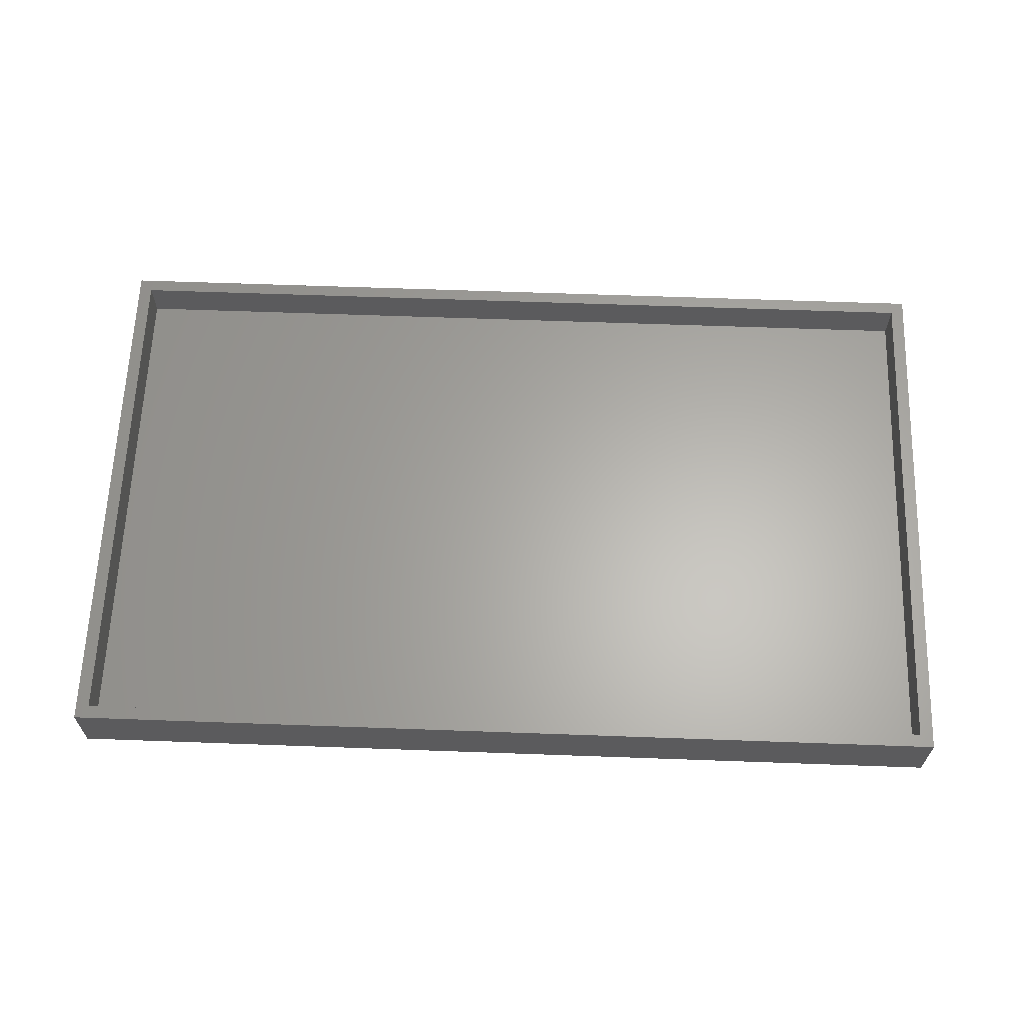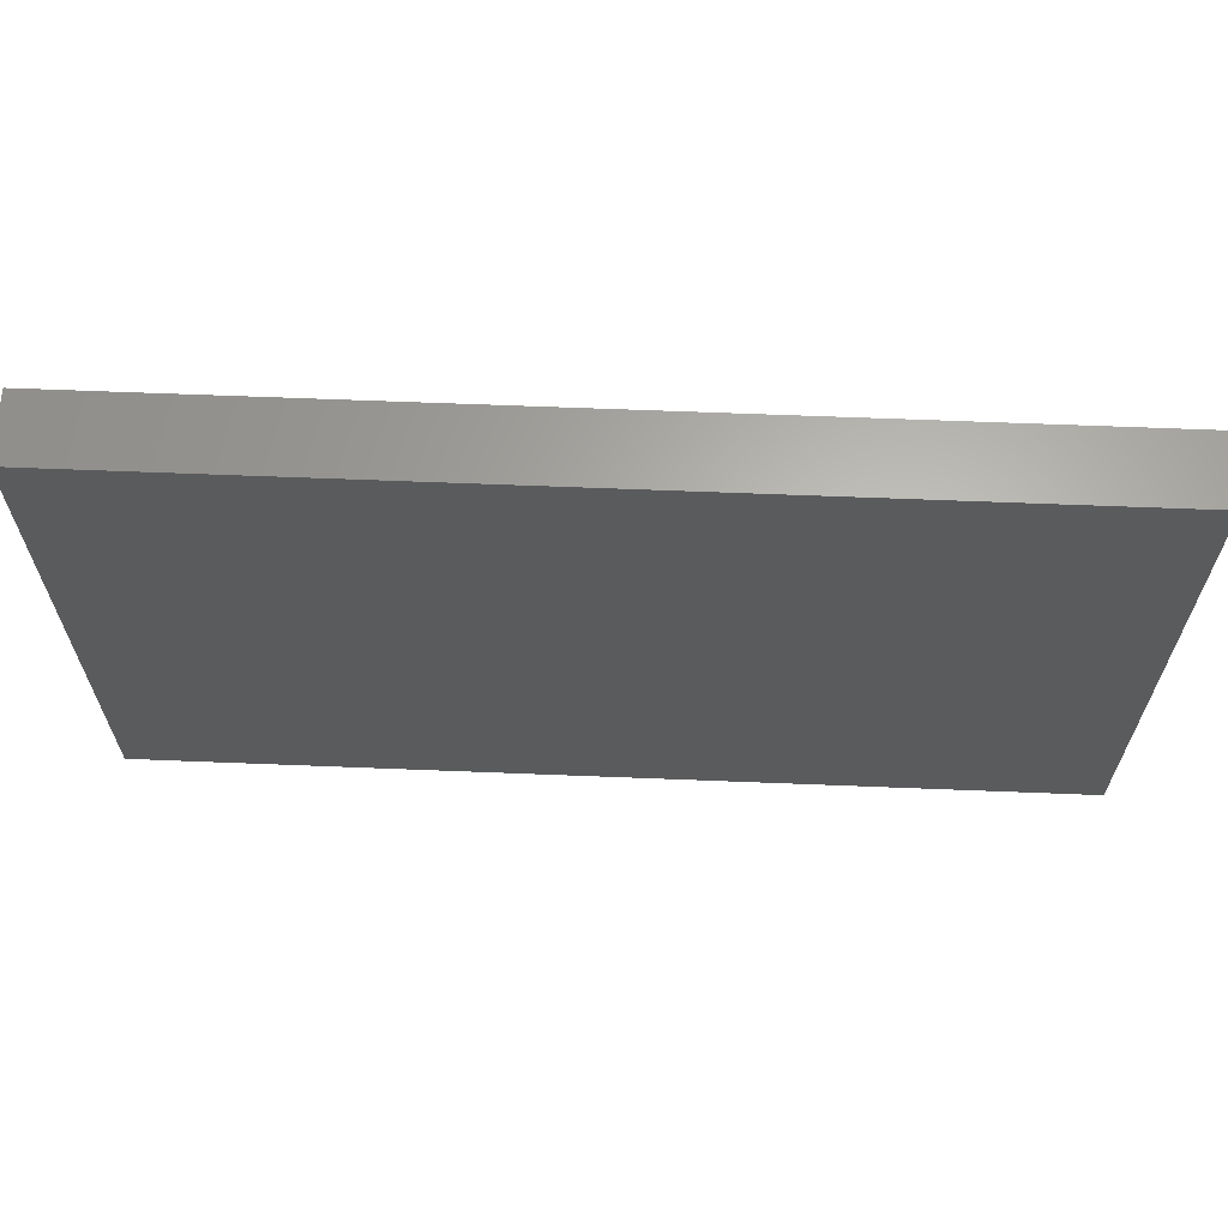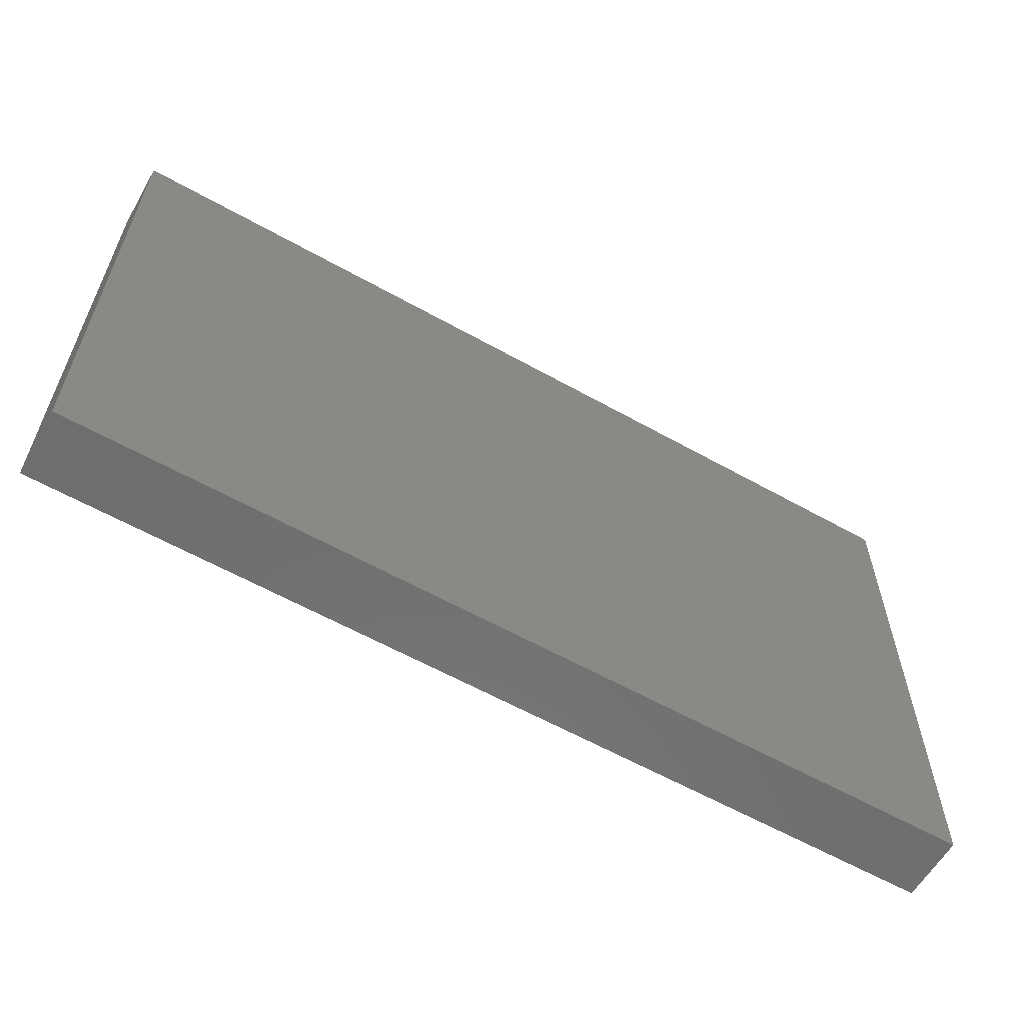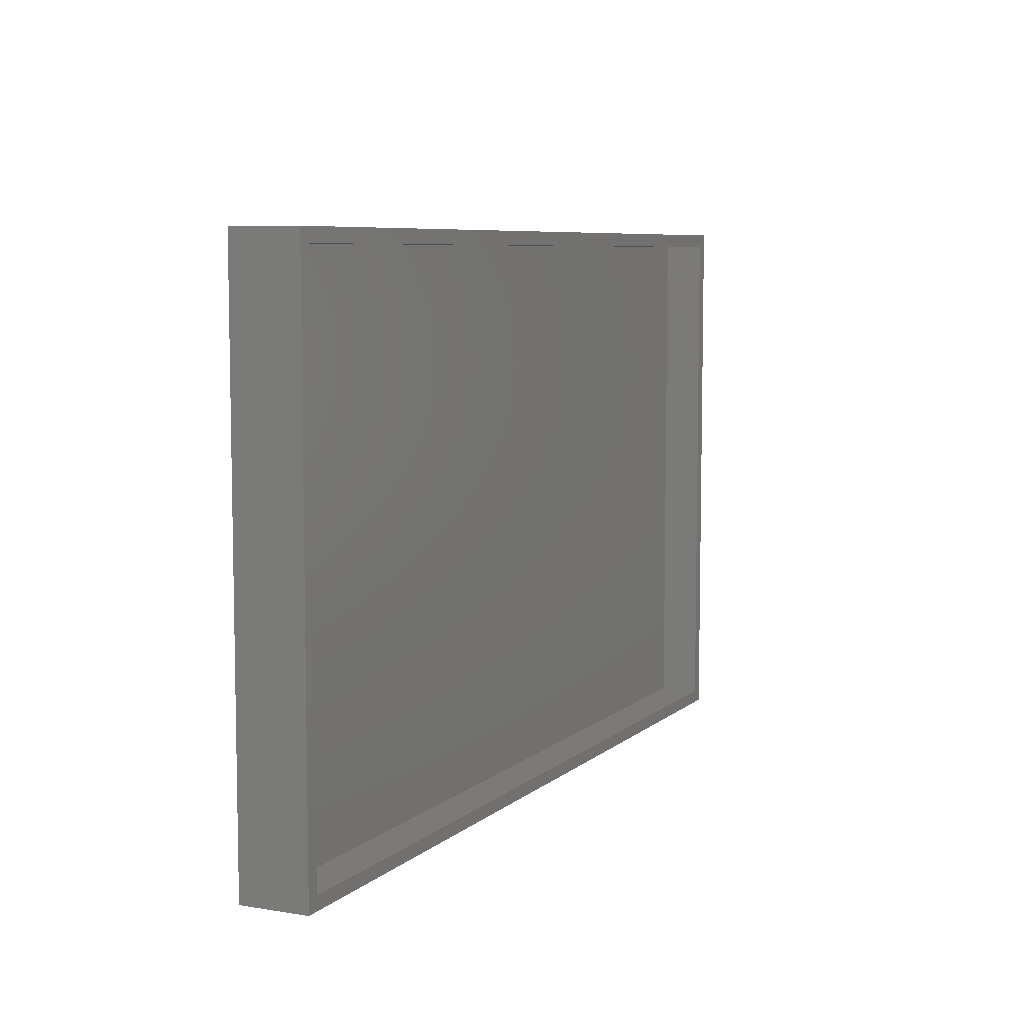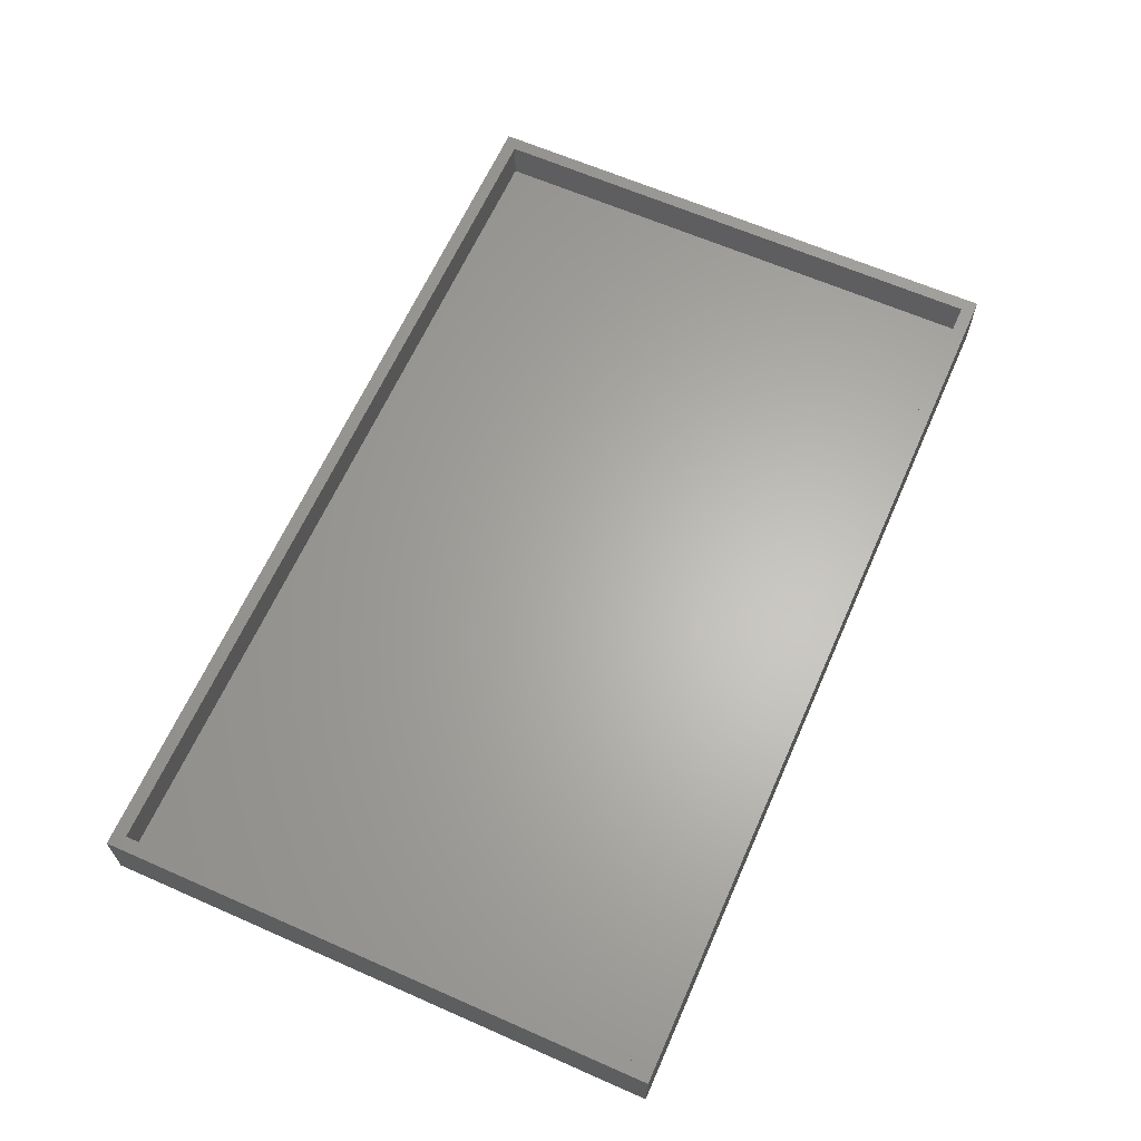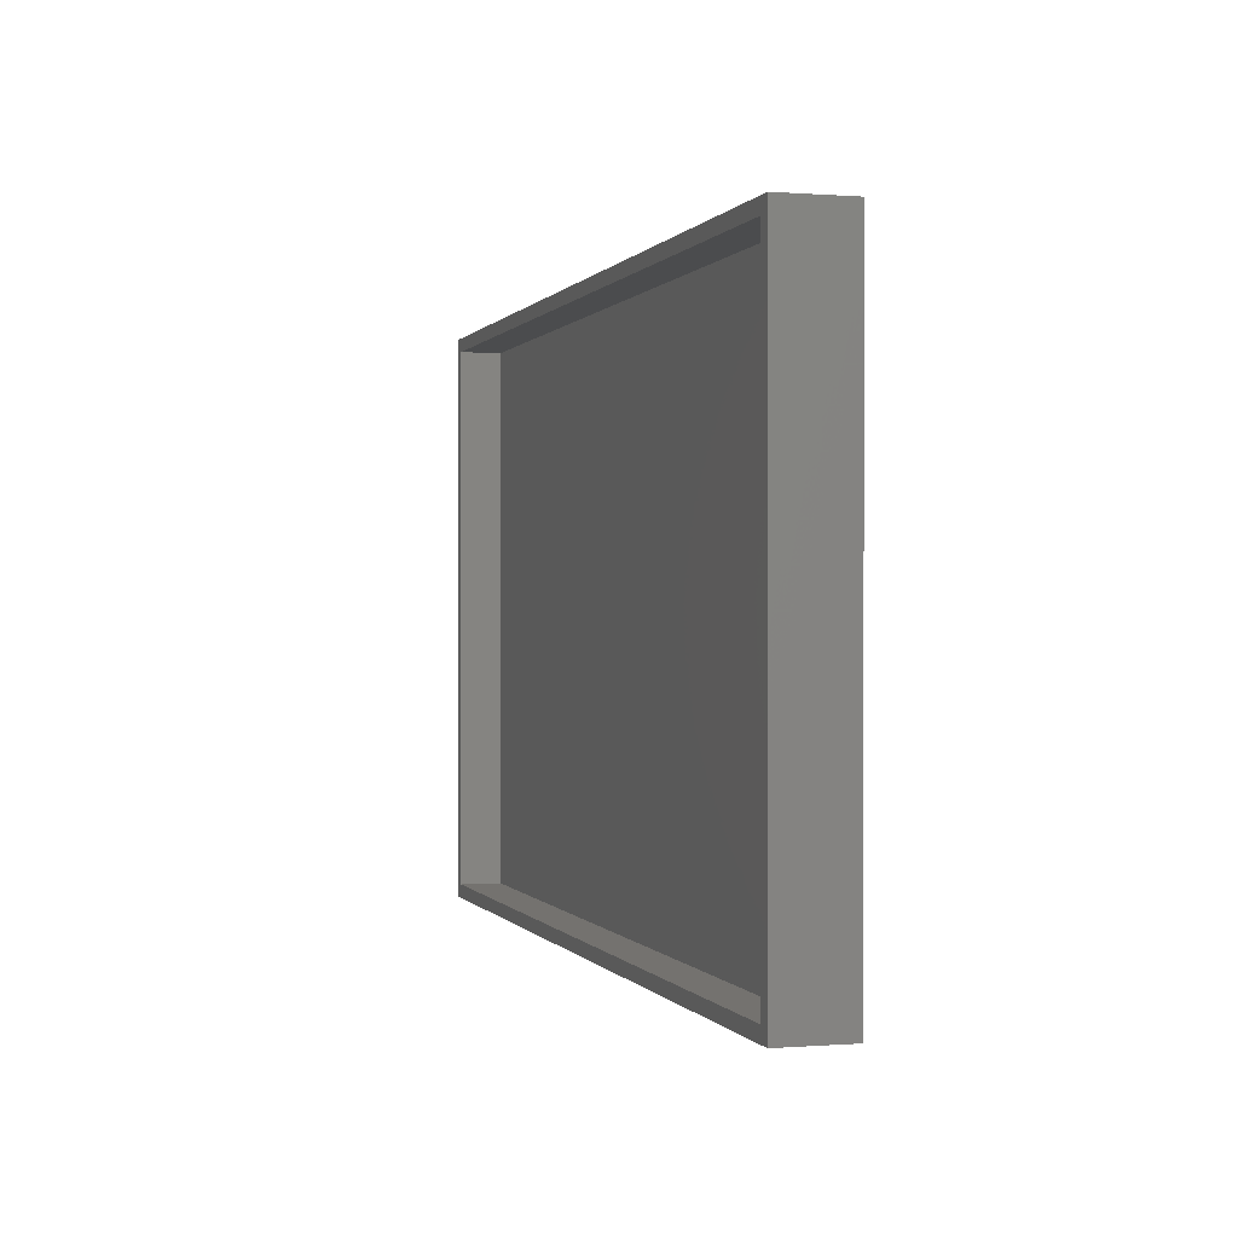
<metadata>
{"format":"stl","ext":"stl","renderer":"f3d","projection":"perspective","resolution":1024,"background":"white","views":[{"elev":63.3,"azim":-177.9,"up":"+Y"},{"elev":64.1,"azim":2.3,"up":"+Z"},{"elev":-60.0,"azim":-29.9,"up":"+Z"},{"elev":7.1,"azim":115.4,"up":"+Z"},{"elev":63.9,"azim":113.9,"up":"+Y"},{"elev":0.1,"azim":-106.4,"up":"+Z"}]}
</metadata>
<code>
# stl→obj: 16 verts, 28 faces
v -5.44 0 -3.32
v 5.44 0 -3.32
v 5.44 0 3.32
v -5.44 0 3.32
v -5.44 0.8 -3.32
v 5.44 0.8 -3.32
v -5.44 0.8 3.32
v 5.44 0.8 3.32
v 5.28 0.32 3.16
v 5.28 0.8 3.16
v 5.28 0.8 -3.16
v 5.28 0.32 -3.16
v -5.28 0.32 3.16
v -5.28 0.8 3.16
v -5.28 0.32 -3.16
v -5.28 0.8 -3.16
f 1 2 3
f 1 3 4
f 1 5 6
f 1 6 2
f 4 7 5
f 4 5 1
f 3 8 7
f 3 7 4
f 2 6 8
f 2 8 3
f 9 10 11
f 9 11 12
f 13 14 10
f 13 10 9
f 15 16 14
f 15 14 13
f 12 11 16
f 12 16 15
f 13 9 12
f 13 12 15
f 8 10 14
f 8 14 7
f 5 16 11
f 5 11 6
f 6 11 10
f 6 10 8
f 7 14 16
f 7 16 5

</code>
